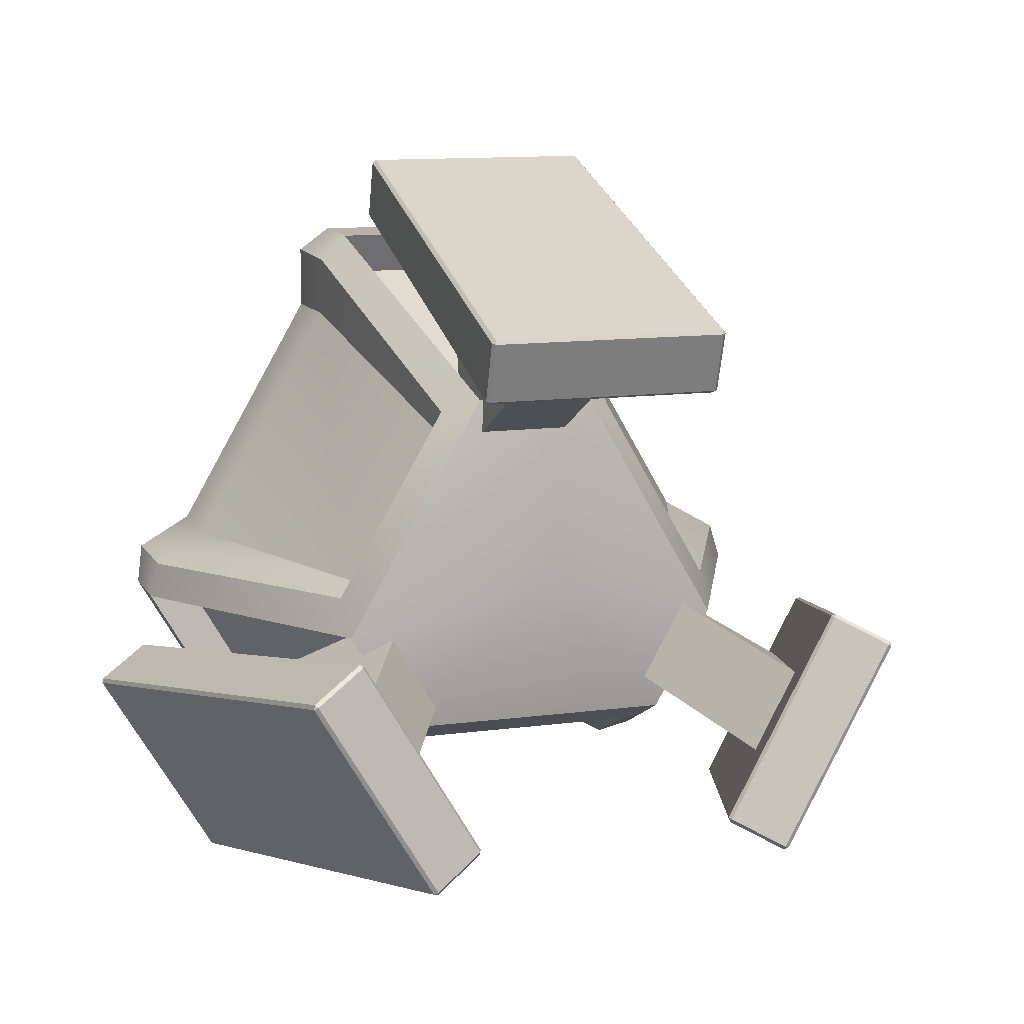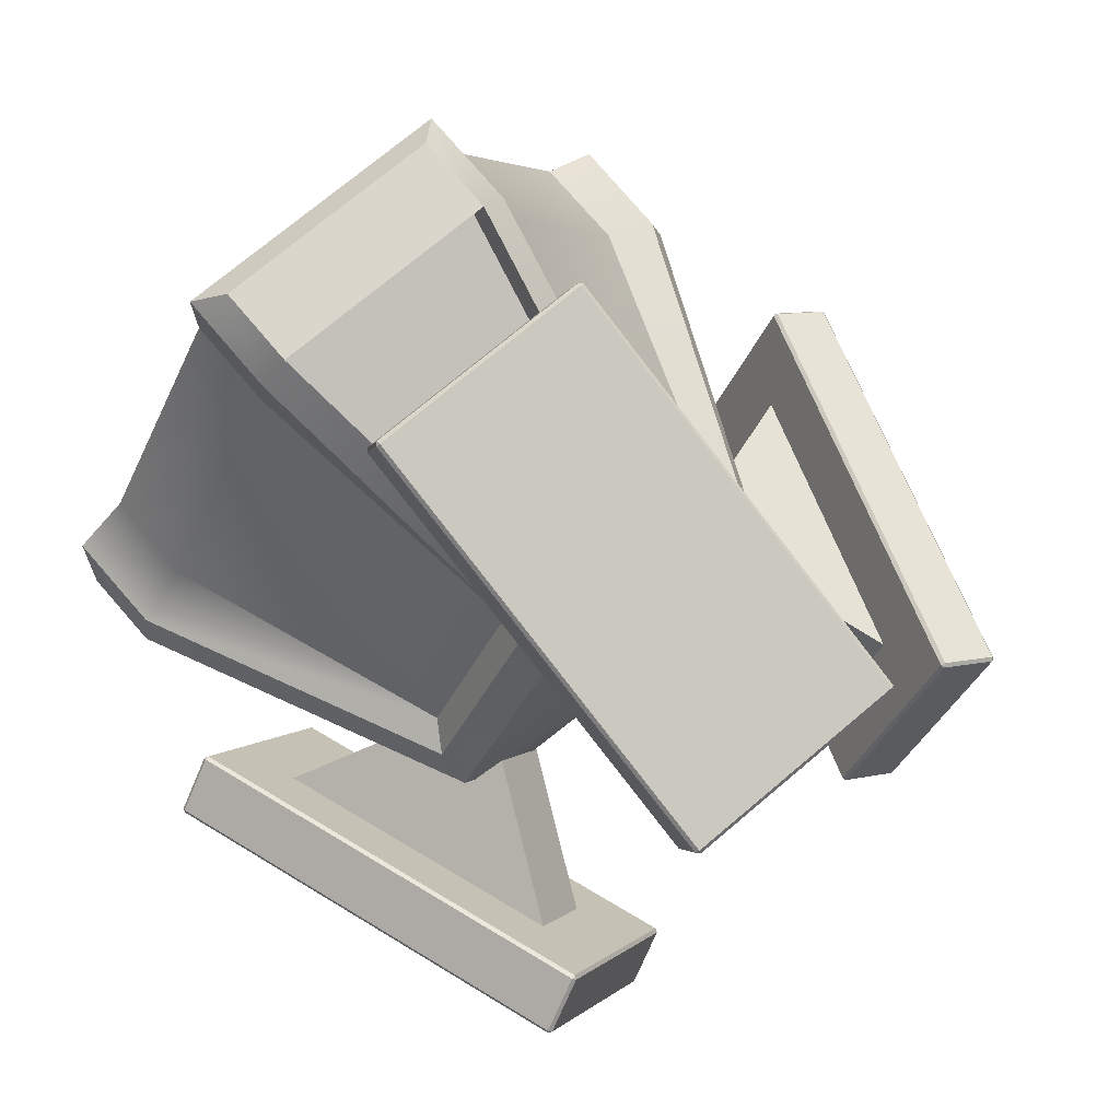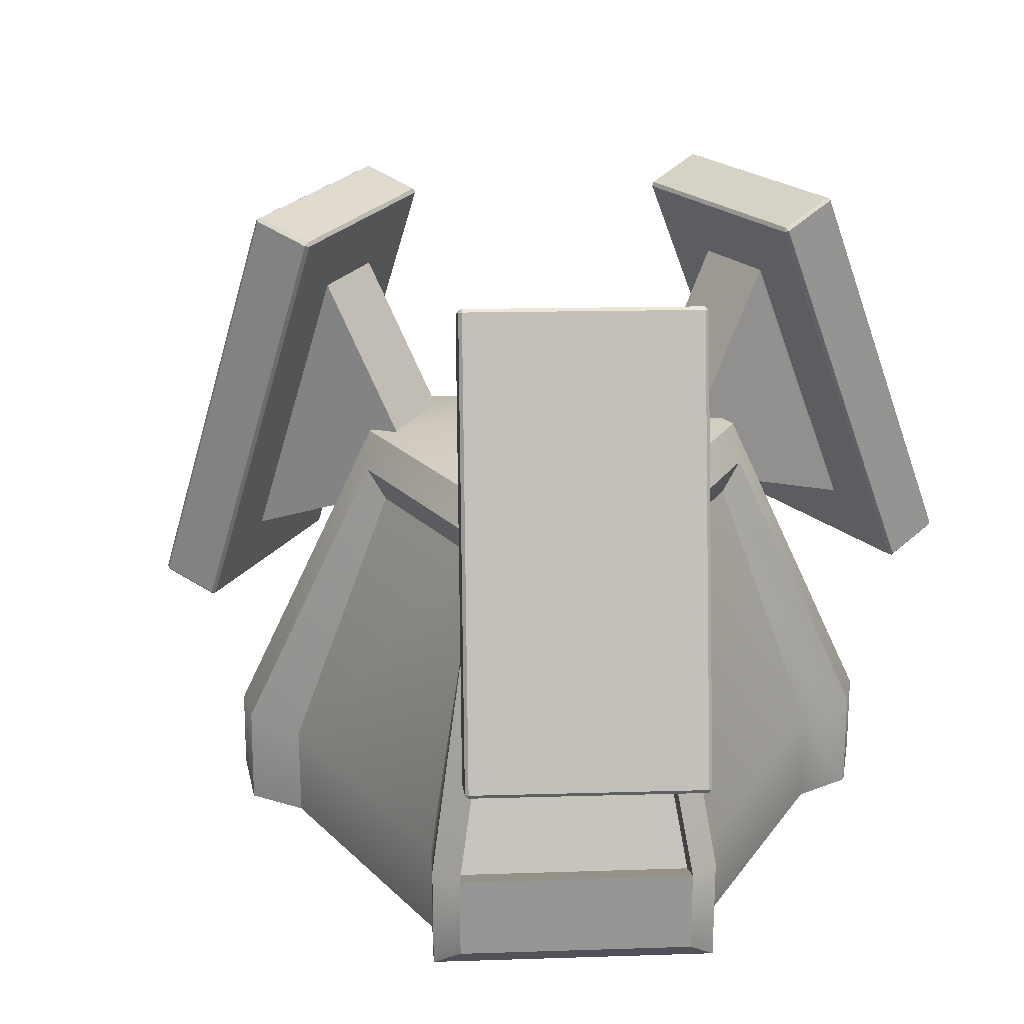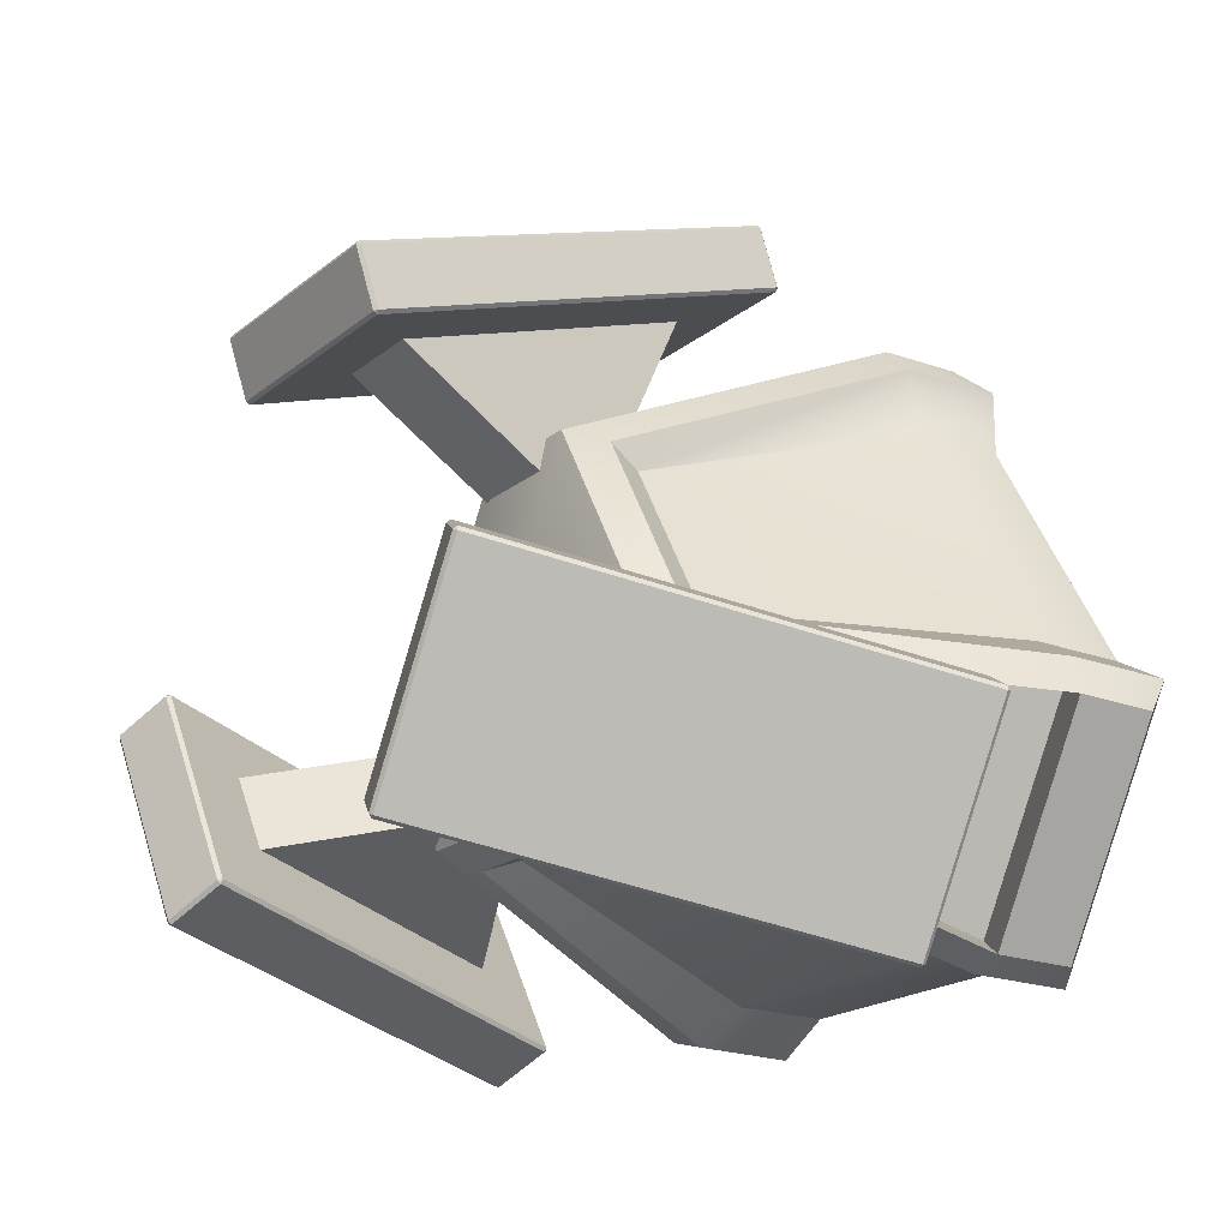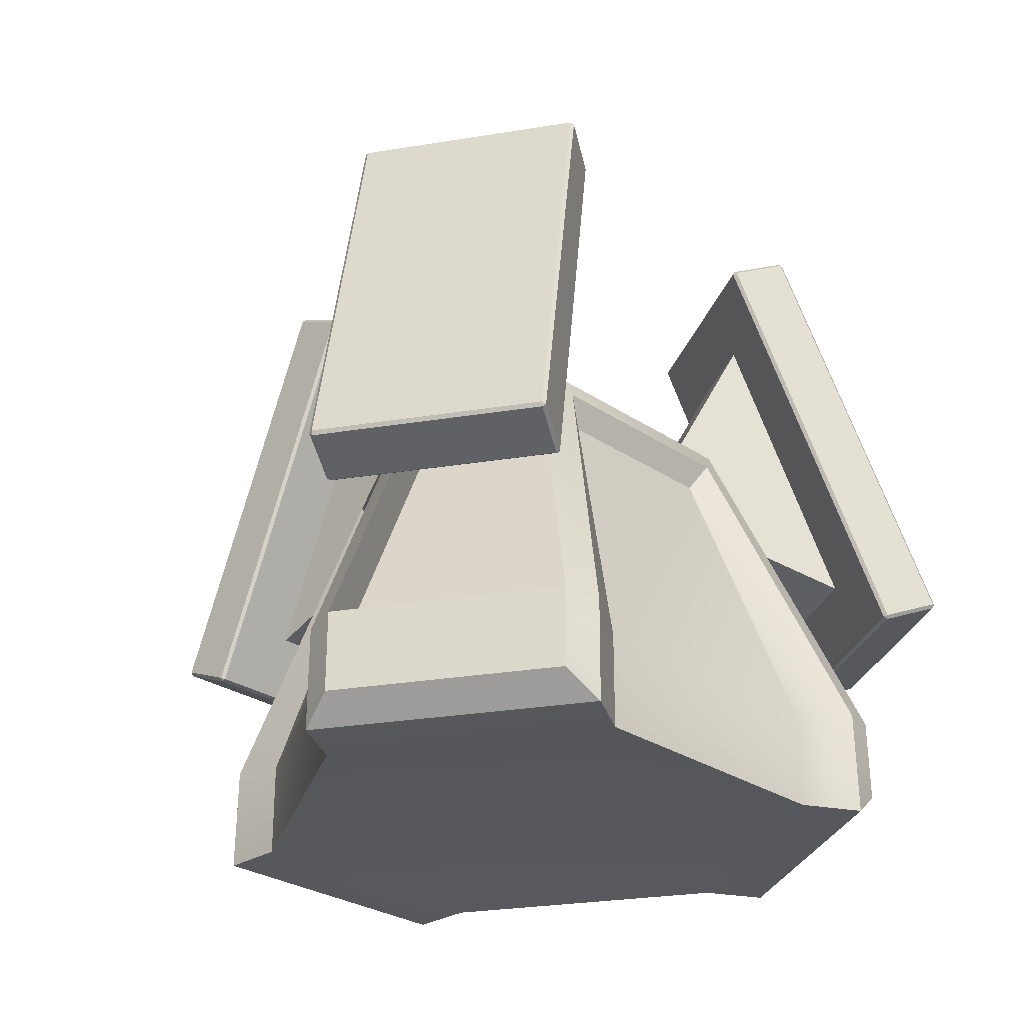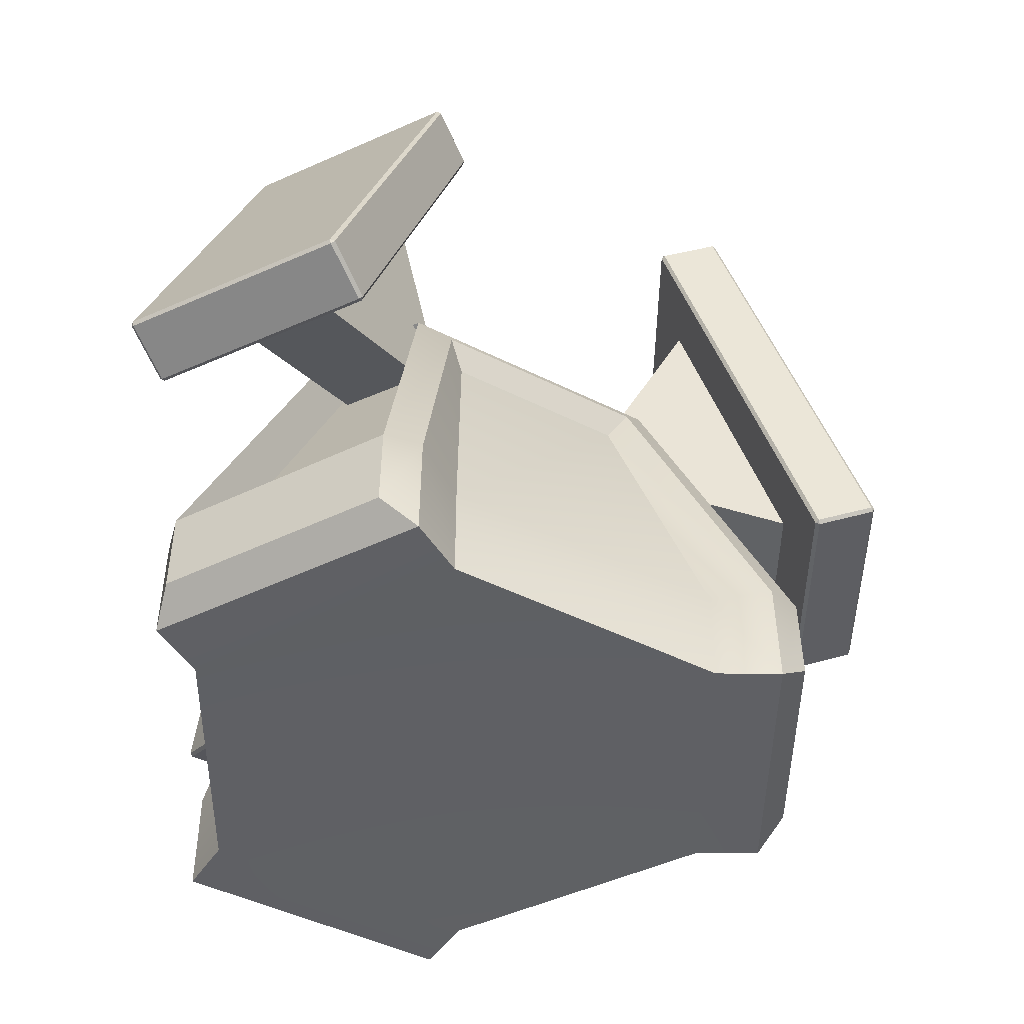
<metadata>
{"format":"obj","ext":"obj","renderer":"f3d","projection":"perspective","resolution":1024,"background":"white","views":[{"elev":11.7,"azim":162.1,"up":"+Z"},{"elev":73.2,"azim":139.8,"up":"+Z"},{"elev":23.7,"azim":116.9,"up":"+Y"},{"elev":-19.7,"azim":-124.9,"up":"+Z"},{"elev":-27.9,"azim":14.2,"up":"+Y"},{"elev":-44.5,"azim":-90.6,"up":"+Y"}]}
</metadata>
<code>
g default
v 1.375 13.44 5.015
v 1.414 13.47 5.003
v 1.376 13.48 5.04
v 1.373 13.24 4.302
v 1.412 13.25 4.339
v 1.374 13.22 4.351
v 1.373 18.47 3.396
v 1.412 18.46 3.359
v 1.373 18.5 3.347
v 1.371 18.28 2.683
v 1.41 18.24 2.695
v 1.371 18.23 2.659
v -1.27 18.47 3.404
v -1.27 18.5 3.355
v -1.309 18.46 3.367
v -1.31 18.24 2.703
v -1.272 18.28 2.691
v -1.272 18.23 2.666
v -1.267 13.49 5.047
v -1.306 13.47 5.01
v -1.268 13.44 5.022
v -1.269 13.22 4.358
v -1.308 13.25 4.346
v -1.27 13.24 4.309
v -0.4699 14 4.057
v 0.5731 14 4.054
v -0.4714 17.47 2.914
v 0.5716 17.47 2.911
v -0.3617 14.86 2.022
v 0.6813 14.86 2.019
v -0.362 15.53 1.8
v 0.681 15.53 1.797
v 1.677 10.48 -2.905
v -1.677 10.48 -2.905
v -3.355 10.48 -0
v -1.677 10.48 2.905
v 1.677 10.48 2.905
v 3.355 10.48 0
v 1.068 14.96 -1.85
v -1.068 14.96 -1.85
v -2.136 14.96 -0
v -1.068 14.96 1.85
v 1.068 14.96 1.85
v 2.136 14.96 0
v 0 10.68 0
v 1.677 11.61 -2.905
v -1.677 11.61 -2.905
v -3.355 11.61 -0
v -1.677 11.61 2.905
v 1.677 11.61 2.905
v 3.355 11.61 0
v -0 16.02 -1e-06
v -3.983 11.72 -0.3627
v -4.098 11.77 -0.7892
v -2.319 15.66 -0.5477
v -2.356 15.3 -0.1268
v -2.733 11.77 -3.155
v -2.306 11.72 -3.268
v -1.288 15.3 -1.977
v -1.634 15.66 -1.734
v 1.677 11.72 3.631
v 1.366 11.77 3.944
v 0.6852 15.66 2.282
v 1.068 15.3 2.104
v -1.366 11.77 3.944
v -1.677 11.72 3.631
v -1.068 15.3 2.104
v -0.6852 15.66 2.282
v 2.306 11.72 -3.268
v 2.733 11.77 -3.155
v 1.288 15.3 -1.977
v 1.634 15.66 -1.734
v 4.098 11.77 -0.7892
v 3.983 11.72 -0.3627
v 2.356 15.3 -0.1268
v 2.319 15.66 -0.5477
v -2.325 10.48 -3.279
v -2.749 10.79 -3.162
v -4.114 10.79 -0.7999
v -4.003 10.48 -0.3742
v -1.677 10.48 3.654
v -1.364 10.79 3.962
v 1.364 10.79 3.962
v 1.677 10.48 3.654
v 4.003 10.48 -0.3742
v 4.114 10.79 -0.7999
v 2.749 10.79 -3.162
v 2.325 10.48 -3.279
v -2.298 11.55 -2.904
v -3.664 11.55 -0.5383
v -1.884 15.45 -0.2968
v -1.199 15.45 -1.484
v -1.366 11.55 3.442
v 1.366 11.55 3.442
v 0.6852 15.45 1.78
v -0.6852 15.45 1.78
v 3.664 11.55 -0.5383
v 2.298 11.55 -2.904
v 1.199 15.45 -1.484
v 1.884 15.45 -0.2968
v 3.676 13.52 -3.683
v 3.644 13.55 -3.71
v 3.695 13.57 -3.695
v 3.069 13.3 -3.322
v 3.08 13.31 -3.374
v 3.112 13.28 -3.347
v 2.11 18.49 -2.816
v 2.059 18.48 -2.831
v 2.067 18.52 -2.791
v 1.503 18.28 -2.456
v 1.495 18.24 -2.495
v 1.483 18.23 -2.443
v 3.454 18.52 -0.5407
v 3.411 18.54 -0.5155
v 3.442 18.51 -0.4886
v 2.878 18.27 -0.1528
v 2.847 18.3 -0.1798
v 2.827 18.25 -0.1676
v 5.039 13.59 -1.419
v 5.027 13.58 -1.367
v 5.019 13.54 -1.407
v 4.456 13.3 -1.071
v 4.464 13.34 -1.031
v 4.413 13.33 -1.046
v 3.764 14.07 -1.601
v 3.234 14.06 -2.499
v 2.662 17.49 -0.9903
v 2.132 17.48 -1.888
v 1.927 14.85 -0.6569
v 1.396 14.84 -1.555
v 1.712 15.52 -0.5382
v 1.182 15.51 -1.436
v -5.169 13.7 -1.414
v -5.175 13.74 -1.372
v -5.187 13.75 -1.423
v -4.558 13.45 -1.084
v -4.608 13.46 -1.067
v -4.603 13.43 -1.109
v -3.417 18.58 -0.3696
v -3.404 18.57 -0.3186
v -3.373 18.6 -0.3448
v -2.806 18.33 -0.03979
v -2.838 18.29 -0.01351
v -2.788 18.28 -0.03063
v -2.149 18.62 -2.688
v -2.104 18.64 -2.663
v -2.099 18.61 -2.705
v -1.532 18.33 -2.4
v -1.538 18.37 -2.358
v -1.519 18.32 -2.349
v -3.919 13.79 -3.741
v -3.869 13.78 -3.758
v -3.901 13.74 -3.732
v -3.334 13.47 -3.427
v -3.303 13.5 -3.453
v -3.29 13.49 -3.402
v -3.404 14.21 -2.54
v -3.905 14.2 -1.625
v -2.173 17.57 -1.808
v -2.674 17.55 -0.8929
v -1.622 14.89 -1.424
v -2.122 14.87 -0.5088
v -1.382 15.54 -1.281
v -1.883 15.53 -0.3665
g pCube17
f 1 3 19 21
f 2 1 6 5
f 3 2 8 7
f 4 6 22 24
f 5 4 12 11
f 7 9 14 13
f 9 8 11 10
f 10 12 18 17
f 13 15 20 19
f 15 14 17 16
f 16 18 24 23
f 21 20 23 22
f 2 5 11 8
f 9 10 17 14
f 15 16 23 20
f 21 22 6 1
f 30 29 31 32
f 19 3 7 13
f 1 2 3
f 4 5 6
f 7 8 9
f 10 11 12
f 13 14 15
f 16 17 18
f 19 20 21
f 22 23 24
f 4 24 25 26
f 24 18 27 25
f 18 12 28 27
f 12 4 26 28
f 26 25 29 30
f 25 27 31 29
f 27 28 32 31
f 28 26 30 32
f 46 47 40 39
f 48 49 42 41
f 50 51 44 43
f 34 33 45
f 35 34 45
f 36 35 45
f 37 36 45
f 38 37 45
f 33 38 45
f 33 34 47 46
f 35 36 49 48
f 37 38 51 50
f 53 54 79 80
f 54 53 56 55
f 55 56 67 68
f 57 58 77 78
f 58 57 60 59
f 59 60 72 71
f 61 62 83 84
f 62 61 64 63
f 63 64 75 76
f 65 66 81 82
f 66 65 68 67
f 69 70 87 88
f 70 69 71 72
f 73 74 85 86
f 74 73 76 75
f 78 77 80 79
f 82 81 84 83
f 86 85 88 87
f 89 90 91 92
f 93 94 95 96
f 97 98 99 100
f 72 60 52
f 60 55 52
f 55 68 52
f 68 63 52
f 63 76 52
f 76 72 52
f 78 79 54 57
f 82 83 62 65
f 86 87 70 73
f 48 41 56 53
f 40 47 58 59
f 50 43 64 61
f 42 49 66 67
f 46 39 71 69
f 44 51 74 75
f 39 40 59 71
f 41 42 67 56
f 43 44 75 64
f 34 35 80 77
f 35 48 53 80
f 47 34 77 58
f 36 37 84 81
f 37 50 61 84
f 49 36 81 66
f 38 33 88 85
f 33 46 69 88
f 51 38 85 74
f 57 54 90 89
f 54 55 91 90
f 55 60 92 91
f 60 57 89 92
f 65 62 94 93
f 62 63 95 94
f 63 68 96 95
f 68 65 93 96
f 73 70 98 97
f 70 72 99 98
f 72 76 100 99
f 76 73 97 100
f 101 103 119 121
f 102 101 106 105
f 103 102 108 107
f 104 106 122 124
f 105 104 112 111
f 107 109 114 113
f 109 108 111 110
f 110 112 118 117
f 113 115 120 119
f 115 114 117 116
f 116 118 124 123
f 121 120 123 122
f 102 105 111 108
f 109 110 117 114
f 115 116 123 120
f 121 122 106 101
f 130 129 131 132
f 119 103 107 113
f 101 102 103
f 104 105 106
f 107 108 109
f 110 111 112
f 113 114 115
f 116 117 118
f 119 120 121
f 122 123 124
f 104 124 125 126
f 124 118 127 125
f 118 112 128 127
f 112 104 126 128
f 126 125 129 130
f 125 127 131 129
f 127 128 132 131
f 128 126 130 132
f 133 135 151 153
f 134 133 138 137
f 135 134 140 139
f 136 138 154 156
f 137 136 144 143
f 139 141 146 145
f 141 140 143 142
f 142 144 150 149
f 145 147 152 151
f 147 146 149 148
f 148 150 156 155
f 153 152 155 154
f 134 137 143 140
f 141 142 149 146
f 147 148 155 152
f 153 154 138 133
f 162 161 163 164
f 151 135 139 145
f 133 134 135
f 136 137 138
f 139 140 141
f 142 143 144
f 145 146 147
f 148 149 150
f 151 152 153
f 154 155 156
f 136 156 157 158
f 156 150 159 157
f 150 144 160 159
f 144 136 158 160
f 158 157 161 162
f 157 159 163 161
f 159 160 164 163
f 160 158 162 164

</code>
